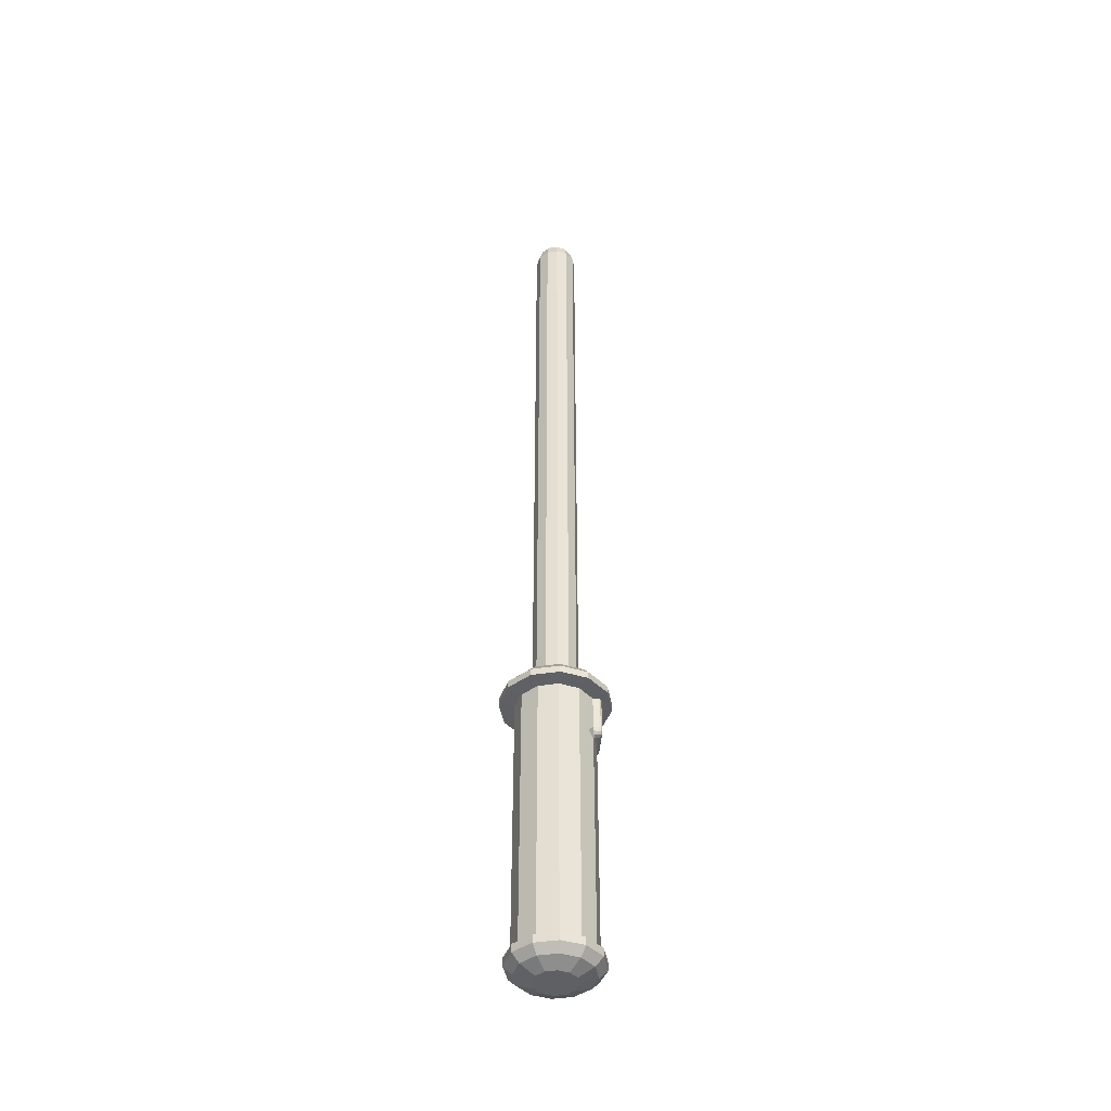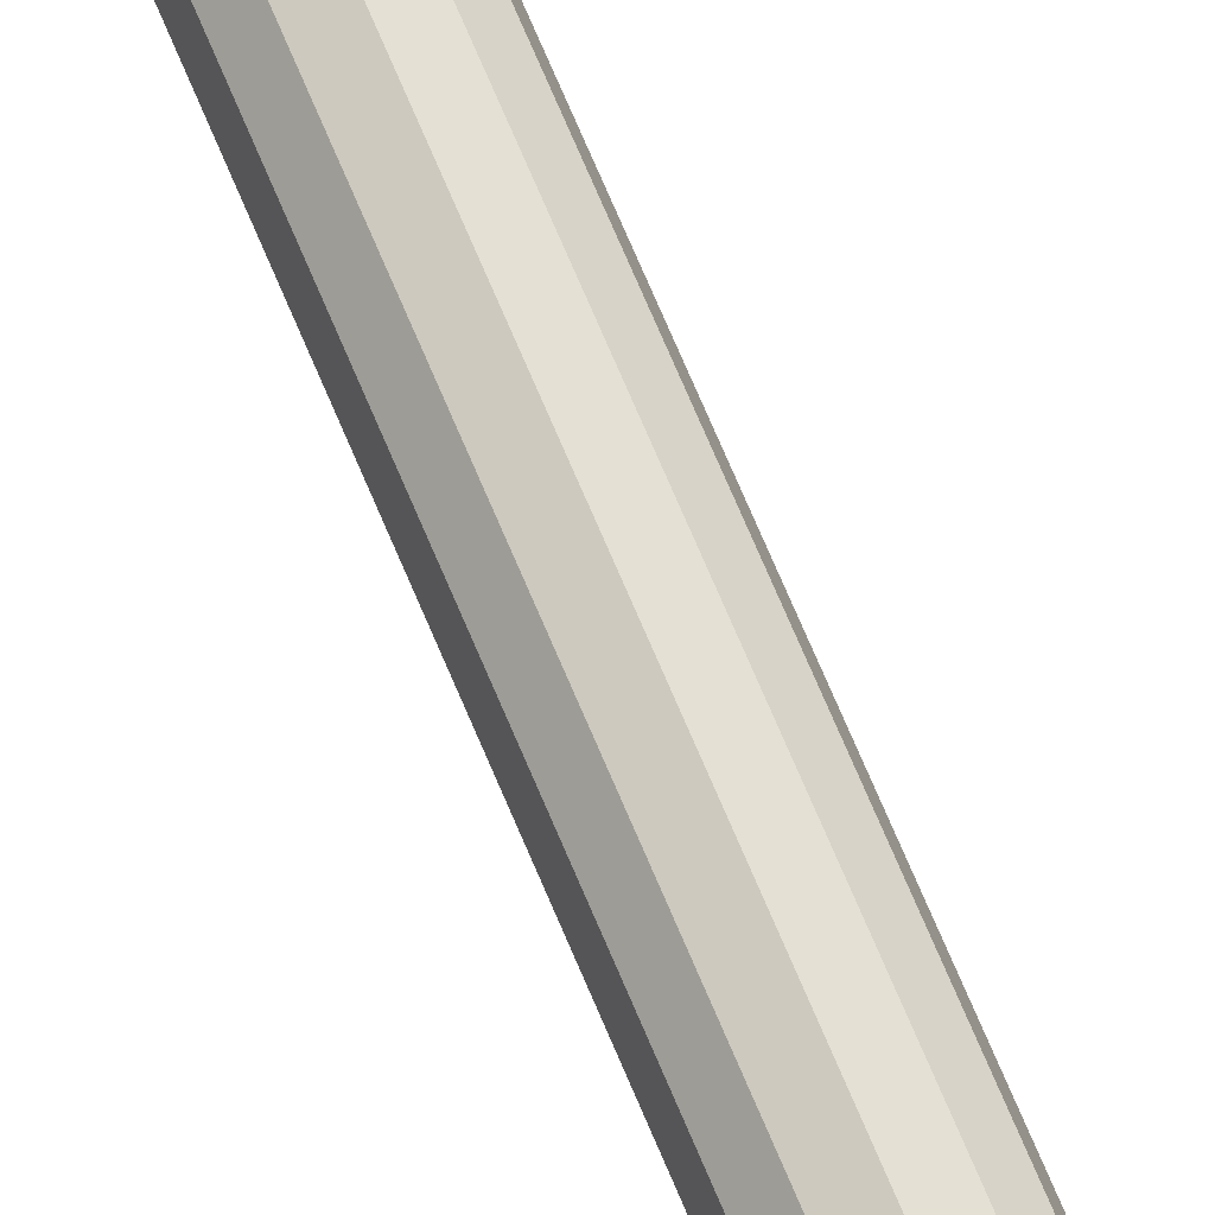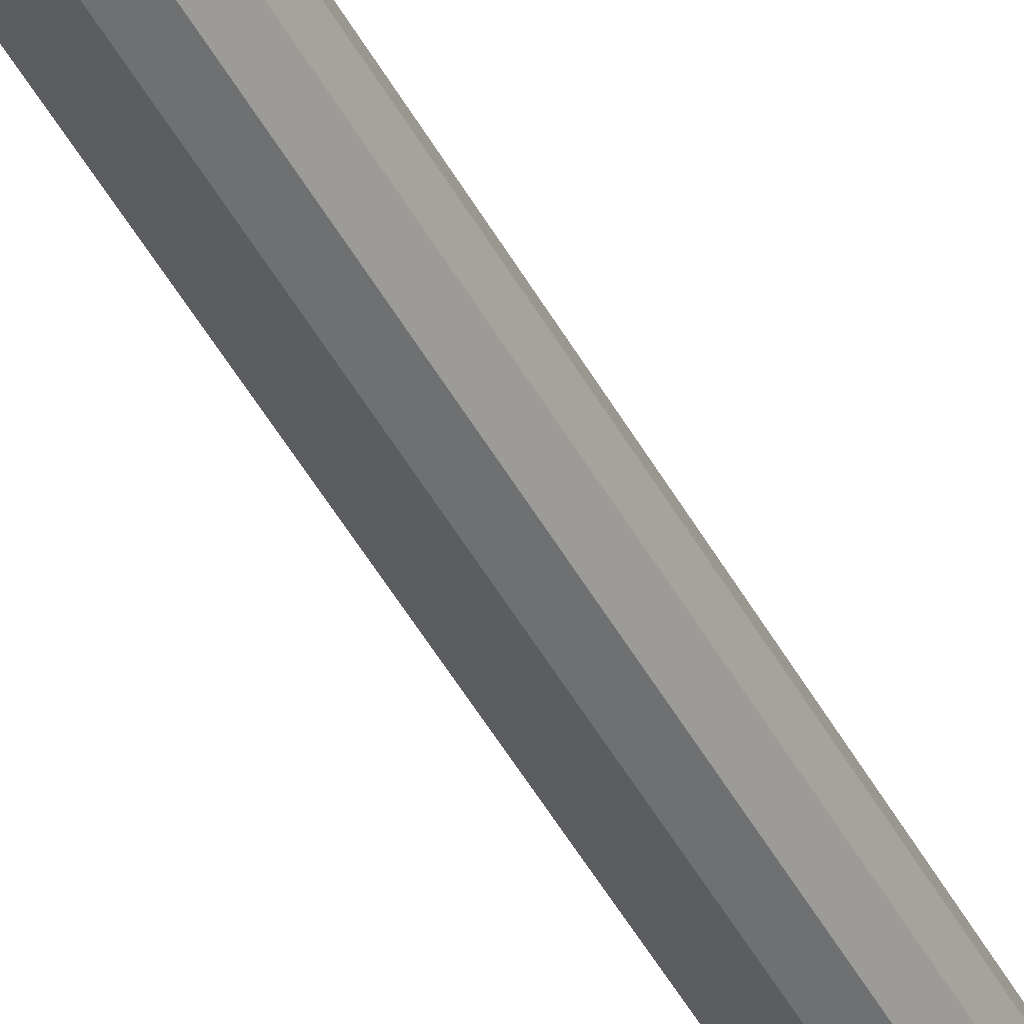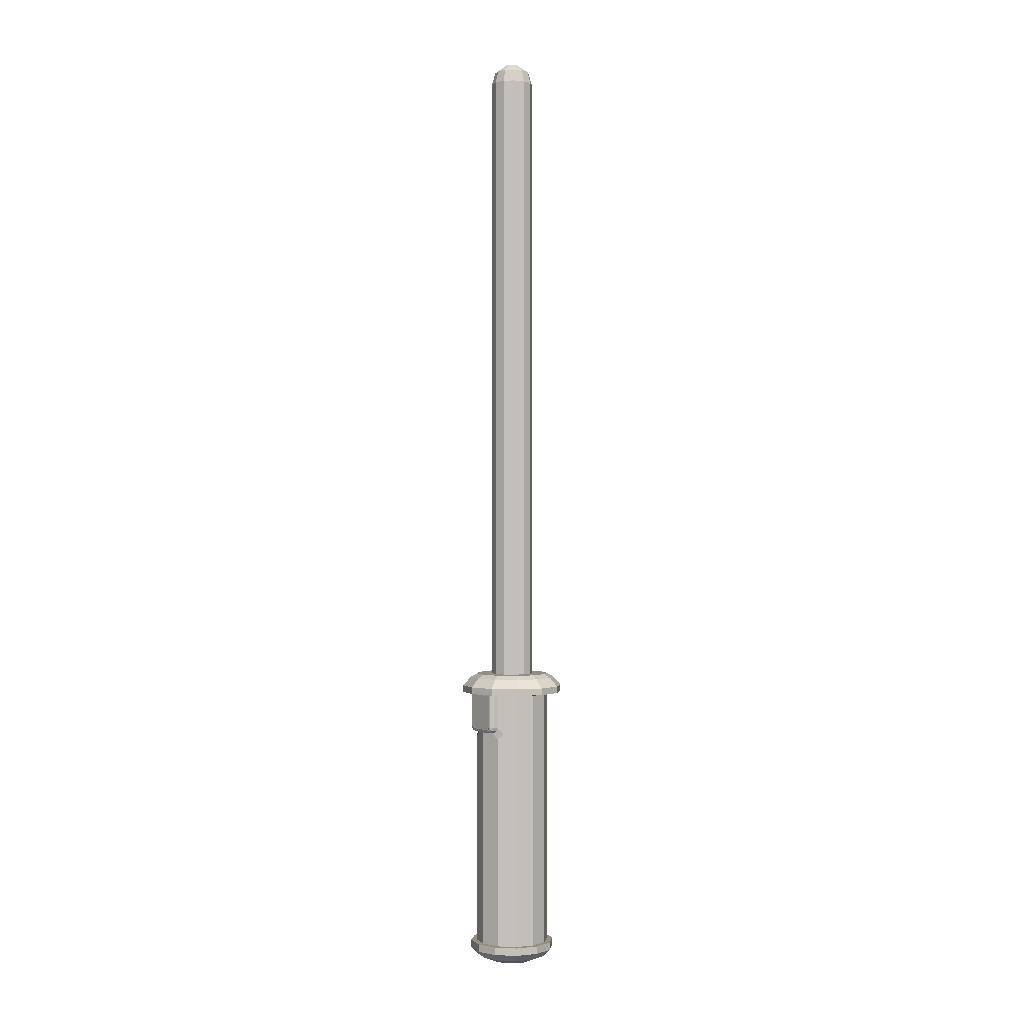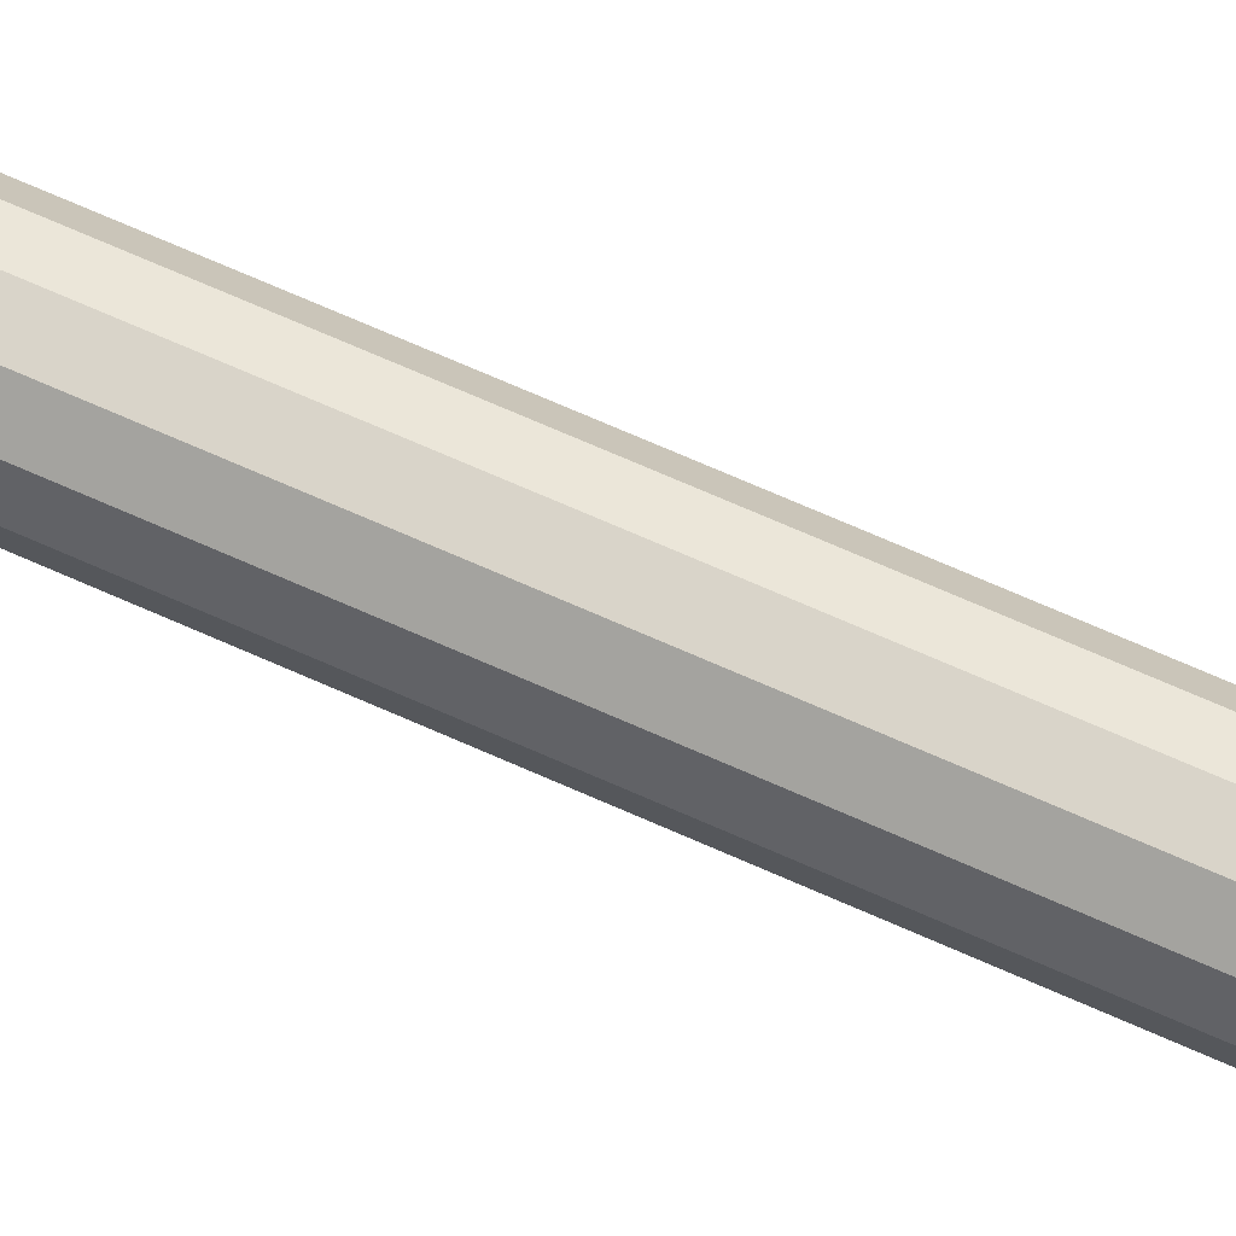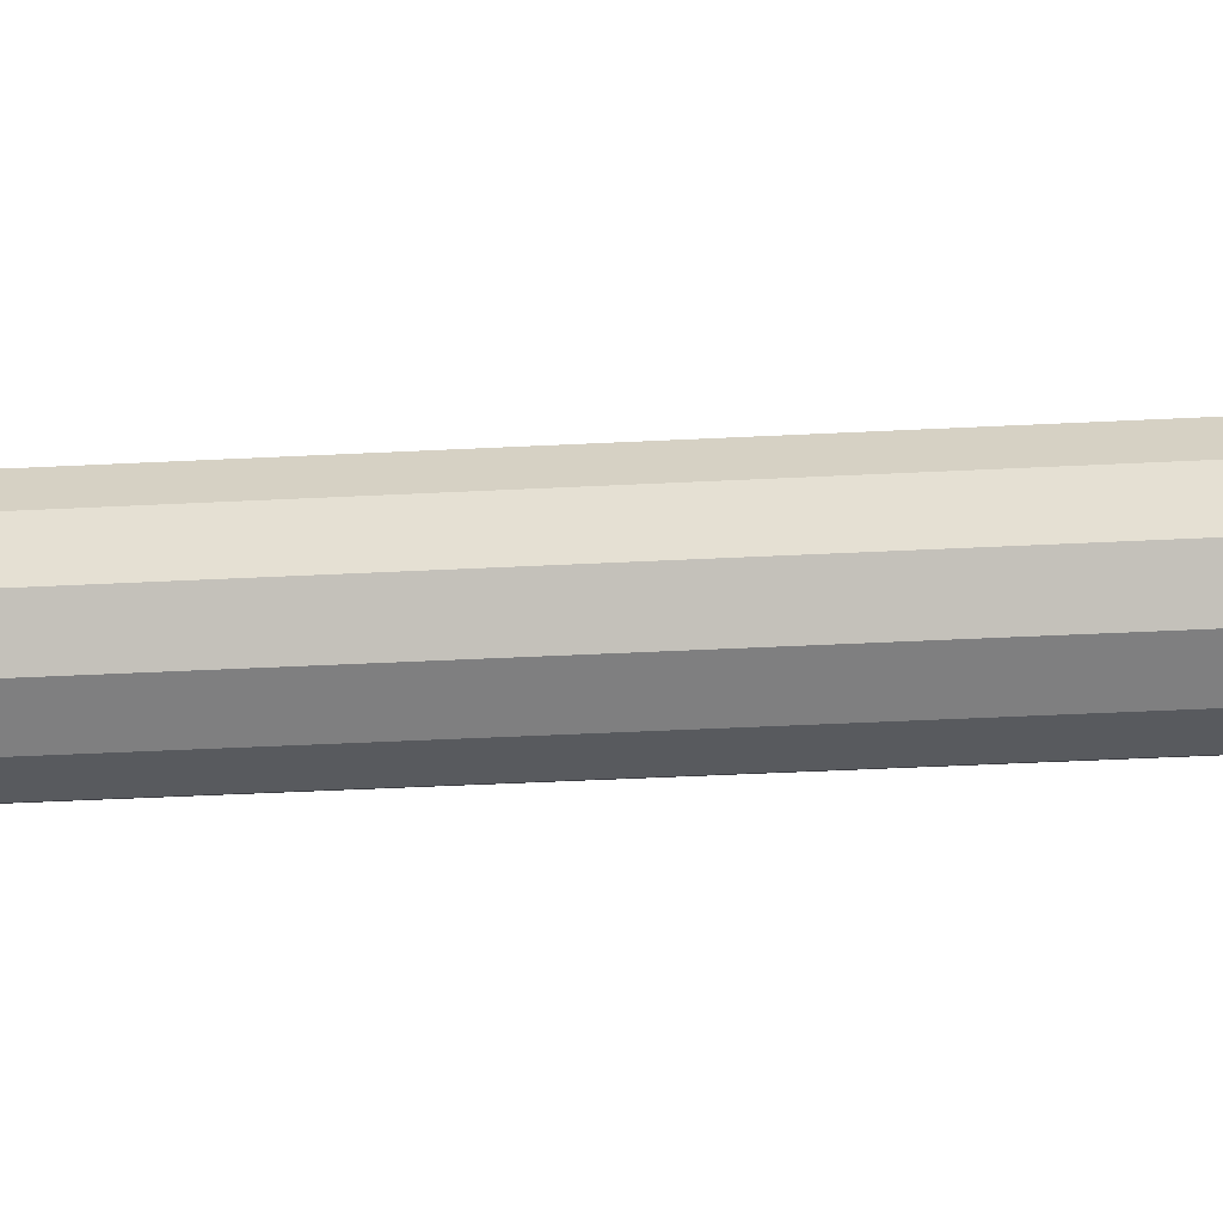
<metadata>
{"format":"obj","ext":"obj","renderer":"f3d","projection":"perspective","resolution":1024,"background":"white","views":[{"elev":-43.2,"azim":145.2,"up":"+Y"},{"elev":69.7,"azim":-22.6,"up":"+Z"},{"elev":-47.4,"azim":27.3,"up":"+Z"},{"elev":-0.3,"azim":-66.2,"up":"+Y"},{"elev":58.9,"azim":-64.0,"up":"+Z"},{"elev":-16.0,"azim":-81.5,"up":"+Z"}]}
</metadata>
<code>
o Sabre_Cylinder.001
v 0.000777 5.509 -0.9996
v 0.000777 6.561 -0.9996
v 0.5008 6.561 -0.8656
v 0.5008 5.509 -0.8656
v 0.8668 6.561 -0.4995
v 0.8668 5.509 -0.4995
v 1.001 6.561 0.00045
v 1.001 5.509 0.00045
v 0.8668 6.561 0.5004
v 0.8668 5.509 0.5004
v 0.5008 6.561 0.8665
v 0.5008 5.509 0.8665
v 0.000777 6.561 1
v 0.000777 5.509 1
v -0.4992 6.561 0.8665
v -0.4992 5.509 0.8665
v -0.8652 6.561 0.5004
v -0.8652 5.509 0.5004
v -1.03 5.509 -0.2155
v -0.9532 5.509 -0.1712
v -0.9762 5.532 -0.08538
v -1.073 5.532 -0.1411
v -0.6249 5.509 -0.7399
v -0.8652 5.509 -0.4995
v -0.8664 5.509 -0.5002
v -0.7016 5.509 -0.7842
v -0.6945 6.609 -1.204
v -1.204 6.609 -0.6949
v -1.204 6.793 -0.6953
v -0.6953 6.793 -1.204
v -0.749 5.643 -0.8872
v -0.7629 5.615 -0.8633
v -0.788 5.602 -0.82
v -0.7422 5.693 -0.8988
v -0.4958 7.13 -0.2862
v -0.5725 7.13 1e-06
v -0.5725 23.88 4e-06
v -0.4958 23.88 -0.2862
v 0.000777 6.609 -1.39
v 0.6961 6.609 -1.204
v 1.391 6.609 0.00045
v 1.205 6.609 -0.6949
v 1.204 6.793 -0.6953
v 1.391 6.793 1e-06
v -0.6945 6.609 1.205
v -1.204 6.609 0.6958
v -1.39 6.609 0.00045
v -1.391 6.793 2e-06
v -0.5 7.13 -0.866
v 0 7.13 -1
v 0 7.031 -1.174
v -0.587 7.031 -1.017
v -1.204 6.793 0.6953
v -0.8652 6.561 -0.4995
v -0.9992 6.561 0.00045
v 1.205 6.609 0.6958
v 0.6961 6.609 1.205
v 0.6953 6.793 -1.204
v -0.6953 6.793 1.204
v 1e-06 7.13 -0.5725
v 0.2862 7.13 -0.4958
v 0.5 7.13 -0.866
v 0.4958 7.13 -0.2862
v 0.866 7.13 -0.5
v 0.5725 7.13 1e-06
v 1 7.13 1e-06
v 0.4958 7.13 0.2862
v 0.866 7.13 0.5
v 0.2862 7.13 0.4958
v 0.5 7.13 0.866
v 0 7.13 0.5725
v 0 7.13 1
v -0.2862 7.13 0.4958
v -0.5 7.13 0.866
v -0.4958 7.13 0.2863
v -0.866 7.13 0.5
v -1 7.13 1e-06
v -0.866 7.13 -0.5
v -0.2862 7.13 -0.4958
v 0.5725 23.88 4e-06
v 0.4958 23.88 -0.2862
v 0.4162 24.21 -0.2403
v 0.4806 24.21 4e-06
v 0 23.88 0.5725
v -0.2862 23.88 0.4958
v 0.4958 23.88 0.2863
v -0.2862 23.88 -0.4958
v 1e-06 23.88 -0.5725
v 0.2862 23.88 -0.4958
v -0.4958 23.88 0.2863
v 0.2862 23.88 0.4958
v 1.174 7.031 1e-06
v 1.017 7.031 -0.587
v 0.587 7.031 -1.017
v 1.017 7.031 0.587
v 0 6.793 -1.391
v -1.017 7.031 -0.587
v -1.174 7.031 2e-06
v -1.017 7.031 0.587
v -0.587 7.031 1.017
v 0 7.031 1.174
v 0.587 7.031 1.017
v 1.204 6.793 0.6953
v 0.000777 6.609 1.391
v -0.4992 6.561 -0.8656
v 0.6953 6.793 1.204
v 0 6.793 1.391
v 0 24.21 0.4806
v 0.2403 24.21 0.4162
v 0.09035 24.42 0.1565
v 0 24.42 0.1807
v -0.4806 24.21 4e-06
v -0.4162 24.21 -0.2403
v -0.2403 24.21 0.4162
v 0.4162 24.21 0.2403
v -0.2403 24.21 -0.4162
v 1e-06 24.21 -0.4806
v 0.2403 24.21 -0.4162
v -0.4162 24.21 0.2403
v 0.09035 24.42 -0.1565
v 0 24.42 -0.1807
v -0.09035 24.42 -0.1565
v -0.1565 24.42 -0.09034
v -0.1807 24.42 4e-06
v -0.1565 24.42 0.09035
v -0.09034 24.42 0.1565
v 0.1565 24.42 0.09035
v 0.1807 24.42 4e-06
v 0.1565 24.42 -0.09034
v 1.004 -0.6327 0.5799
v 1.004 -0.4264 0.5799
v 0.5799 -0.4264 1.004
v 0.5799 -0.6327 1.004
v -0.866 -0.4264 -0.5
v -0.5 -0.4264 -0.866
v -0.5799 -0.4264 -1.004
v -1.004 -0.4264 -0.5799
v 1 -0.4264 -0
v 0.866 -0.4264 0.5
v 1.16 -0.4264 -0
v 0 -0.4264 -1
v 0 -0.4264 -1.16
v 0 -0.6327 1.16
v 0 -0.4264 1.16
v -0.5799 -0.4264 1.004
v -0.5799 -0.6327 1.004
v 0.5 -0.4264 0.866
v -0.5799 -0.6327 -1.004
v 0 -0.6327 -1.16
v 0 -0.4264 1
v -1.004 -0.6327 0.5799
v -1.004 -0.4264 0.5799
v -1.16 -0.4264 1e-06
v -1.16 -0.6327 1e-06
v 1.16 -0.6327 -0
v -0.5 -0.4264 0.866
v 0.5799 -0.4264 -1.004
v 0.5799 -0.6327 -1.004
v -1.004 -0.6327 -0.5799
v -0.4759 -0.8336 -0.8243
v -0.8243 -0.8336 -0.4759
v -0.9518 -0.8336 -0
v -0.8243 -0.8336 0.4759
v -0.4759 -0.8336 0.8243
v 0 -0.8336 0.9518
v 0.4759 -0.8336 0.8243
v 0.8243 -0.8336 0.4759
v 0.9518 -0.8336 -0
v 1.004 -0.6327 -0.5799
v 0.8243 -0.8336 -0.4759
v 1.004 -0.4264 -0.5799
v 0.866 -0.4264 -0.5
v -1 -0.4264 -0
v 0.5 -0.4264 -0.866
v -0.866 -0.4264 0.5
v 0.4759 -0.8336 -0.8243
v -0.9467 6.561 -0.5466
v -1.15 6.561 -0.1934
v -1.162 6.561 -0.147
v -1.149 6.561 -0.1006
v -1.115 6.561 -0.06665
v -0.6154 6.561 -0.9327
v -0.6618 6.561 -0.9451
v -0.7082 6.561 -0.9327
v -0.7422 6.561 -0.8988
v -0.9548 5.509 0.1663
v -0.4992 5.681 -0.8656
v -0.6154 5.681 -0.9327
v 0 -1 -0
v 0 -1 -0.536
v 0.268 -1 -0.4642
v 0.4642 -1 -0.268
v 0.536 -1 -0
v 0.4642 -1 0.268
v 0.268 -1 0.4642
v 0 -1 0.536
v -0.268 -1 0.4642
v -0.4642 -1 0.268
v -0.536 -1 -0
v -0.4642 -1 -0.268
v -0.268 -1 -0.4642
v 0 -0.8336 -0.9518
v -0.9992 5.681 0.00045
v -0.9931 5.595 -0.02255
v -0.9992 5.337 0.000437
v -0.5621 5.532 -0.8027
v -0.5161 5.595 -0.8487
v -0.3334 5.509 -0.91
v -0.4992 5.337 -0.8656
v -0.6585 5.532 -0.8584
v -0.627 5.595 -0.9128
v -1.104 5.595 -0.08659
v -1.115 5.681 -0.06665
v -0.7082 5.687 -0.9327
v -0.7174 5.619 -0.917
v -0.6618 5.682 -0.9451
v -0.6727 5.601 -0.9263
v -0.7401 5.574 -0.8778
v -0.7019 5.543 -0.876
v -0.7742 5.555 -0.8191
v -0.7426 5.521 -0.806
v -1.129 5.615 -0.229
v -1.104 5.602 -0.2724
v -1.096 5.555 -0.2609
v -1.13 5.574 -0.202
v -1.069 5.521 -0.2401
v -1.11 5.543 -0.1698
v -1.143 5.643 -0.205
v -1.153 5.619 -0.1628
v -1.139 5.601 -0.1194
v -1.15 5.693 -0.1934
v -1.162 5.687 -0.147
v -1.149 5.682 -0.1006
v -0.9467 5.602 -0.5466
v -0.9359 5.555 -0.5403
v -0.9065 5.521 -0.5234
f 1 2 3 4
f 4 3 5 6
f 6 5 7 8
f 8 7 9 10
f 10 9 11 12
f 12 11 13 14
f 14 13 15 16
f 16 15 17 18
f 19 20 21 22
f 23 24 25 26
f 27 28 29 30
f 31 32 33 34
f 3 2 39 40
f 41 42 43 44
f 17 15 45 46
f 7 5 42 41
f 28 47 48 29
f 49 50 51 52
f 47 46 53 48
f 54 55 47 28
f 11 9 56 57
f 42 40 58 43
f 46 45 59 53
f 60 61 62 50
f 61 63 64 62
f 63 65 66 64
f 65 67 68 66
f 67 69 70 68
f 69 71 72 70
f 71 73 74 72
f 73 75 76 74
f 75 36 77 76
f 36 35 78 77
f 35 79 49 78
f 79 60 50 49
f 64 66 92 93
f 62 64 93 94
f 66 68 95 92
f 40 39 96 58
f 78 49 52 97
f 77 78 97 98
f 76 77 98 99
f 74 76 99 100
f 72 74 100 101
f 70 72 101 102
f 68 70 102 95
f 56 41 44 103
f 13 11 57 104
f 105 54 28 27
f 39 27 30 96
f 57 56 103 106
f 9 7 41 56
f 55 17 46 47
f 104 57 106 107
f 45 104 107 59
f 5 3 40 42
f 15 13 104 45
f 2 105 27 39
f 130 131 132 133
f 134 135 136 137
f 138 139 131 140
f 135 141 142 136
f 143 144 145 146
f 139 147 132 131
f 148 136 142 149
f 147 150 144 132
f 151 152 153 154
f 155 140 131 130
f 150 156 145 144
f 149 142 157 158
f 159 148 160 161
f 154 159 161 162
f 151 154 162 163
f 146 151 163 164
f 143 146 164 165
f 133 143 165 166
f 130 133 166 167
f 155 130 167 168
f 169 155 168 170
f 158 157 171 169
f 154 153 137 159
f 172 138 140 171
f 173 134 137 153
f 174 172 171 157
f 169 171 140 155
f 146 145 152 151
f 175 173 153 152
f 158 169 170 176
f 141 174 157 142
f 156 175 152 145
f 133 132 144 143
f 159 137 136 148
f 24 20 19 25
f 55 54 177 178 179 180 181
f 156 16 18 175
f 150 14 16 156
f 147 12 14 150
f 139 10 12 147
f 138 8 10 139
f 172 6 8 138
f 174 4 6 172
f 141 1 4 174
f 54 105 182 183 184 185 177
f 185 34 177
f 18 17 186
f 105 187 188 182
f 189 190 191
f 189 191 192
f 189 192 193
f 189 193 194
f 189 194 195
f 189 195 196
f 189 196 197
f 189 197 198
f 189 198 199
f 189 199 200
f 189 200 201
f 189 201 190
f 149 158 176 202
f 191 190 202 176
f 192 191 176 170
f 193 192 170 168
f 194 193 168 167
f 195 194 167 166
f 196 195 166 165
f 197 196 165 164
f 198 197 164 163
f 199 198 163 162
f 200 199 162 161
f 201 200 161 160
f 190 201 160 202
f 148 149 202 160
f 58 96 51 94
f 43 58 94 93
f 44 43 93 92
f 103 44 92 95
f 106 103 95 102
f 107 106 102 101
f 59 107 101 100
f 53 59 100 99
f 48 53 99 98
f 29 48 98 97
f 30 29 97 52
f 96 30 52 51
f 50 62 94 51
f 203 204 21 20 205 186
f 23 206 207 187 208 209
f 210 206 23 26
f 211 207 206 210
f 212 204 203 213
f 188 187 207 211
f 22 21 204 212
f 55 203 186 17
f 31 34 214 215
f 215 214 216 217
f 217 216 188 211
f 32 31 215 218
f 218 215 217 219
f 219 217 211 210
f 33 32 218 220
f 220 218 219 221
f 221 219 210 26
f 222 223 224 225
f 225 224 226 227
f 227 226 19 22
f 228 222 225 229
f 229 225 227 230
f 230 227 22 212
f 231 228 229 232
f 232 229 230 233
f 233 230 212 213
f 178 231 232 179
f 179 232 233 180
f 180 233 213 181
f 223 234 235 224
f 224 235 236 226
f 226 236 25 19
f 234 33 220 235
f 235 220 221 236
f 236 221 26 25
f 34 185 184 214
f 214 184 183 216
f 216 183 182 188
f 203 55 181 213
f 186 205 18
f 18 205 173 175
f 205 20 25 173
f 173 25 134
f 135 134 25
f 23 209 135 25
f 135 209 1 141
f 209 208 1
f 1 208 105 2
f 208 187 105
f 234 177 34 33
f 234 223 231 177
f 231 223 204 228
f 178 177 231
f 35 36 37 38
f 80 81 82 83
f 73 71 84 85
f 67 65 80 86
f 79 35 38 87
f 61 60 88 89
f 75 73 85 90
f 69 67 86 91
f 60 79 87 88
f 63 61 89 81
f 36 75 90 37
f 71 69 91 84
f 65 63 81 80
f 108 109 110 111
f 38 37 112 113
f 85 84 108 114
f 86 80 83 115
f 87 38 113 116
f 89 88 117 118
f 90 85 114 119
f 91 86 115 109
f 88 87 116 117
f 81 89 118 82
f 37 90 119 112
f 84 91 109 108
f 120 121 122 123 124 125 126 111 110 127 128 129
f 83 82 129 128
f 113 112 124 123
f 114 108 111 126
f 115 83 128 127
f 116 113 123 122
f 118 117 121 120
f 119 114 126 125
f 109 115 127 110
f 117 116 122 121
f 82 118 120 129
f 112 119 125 124

</code>
